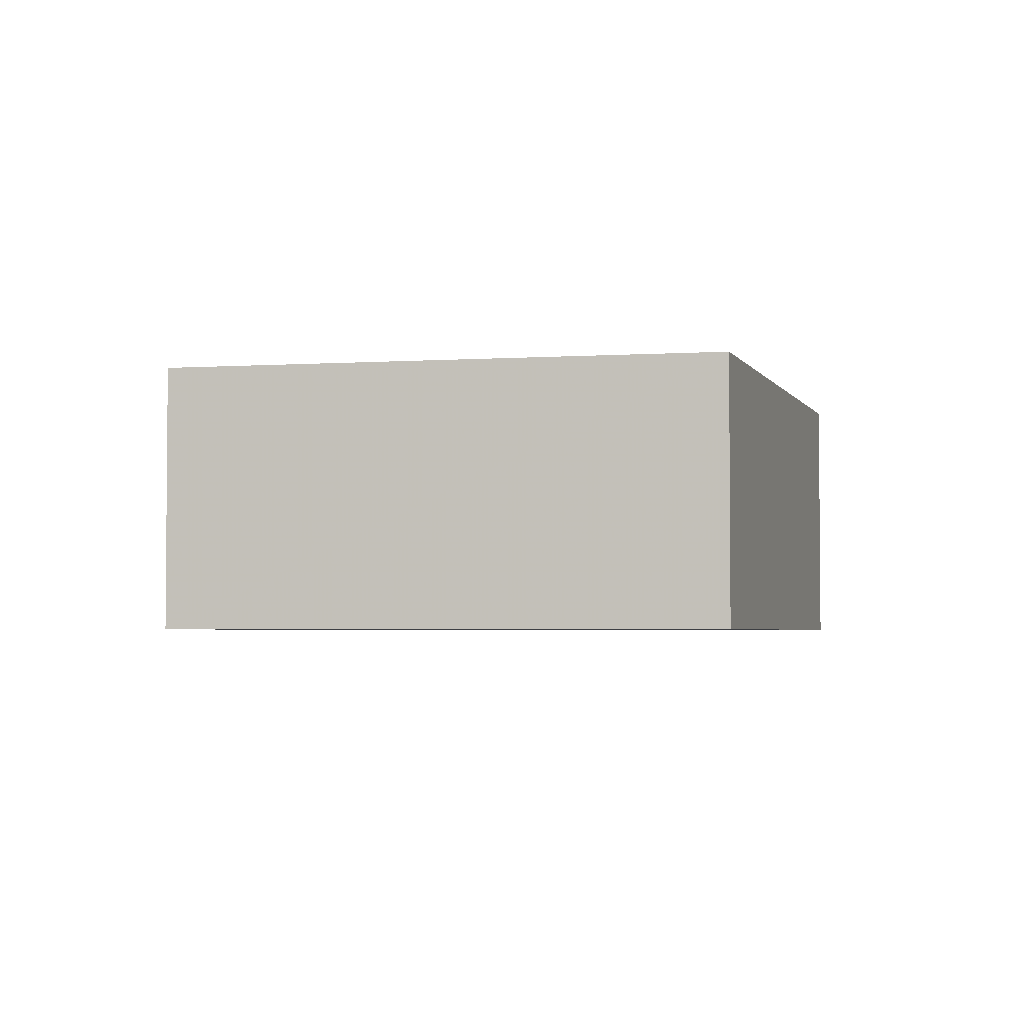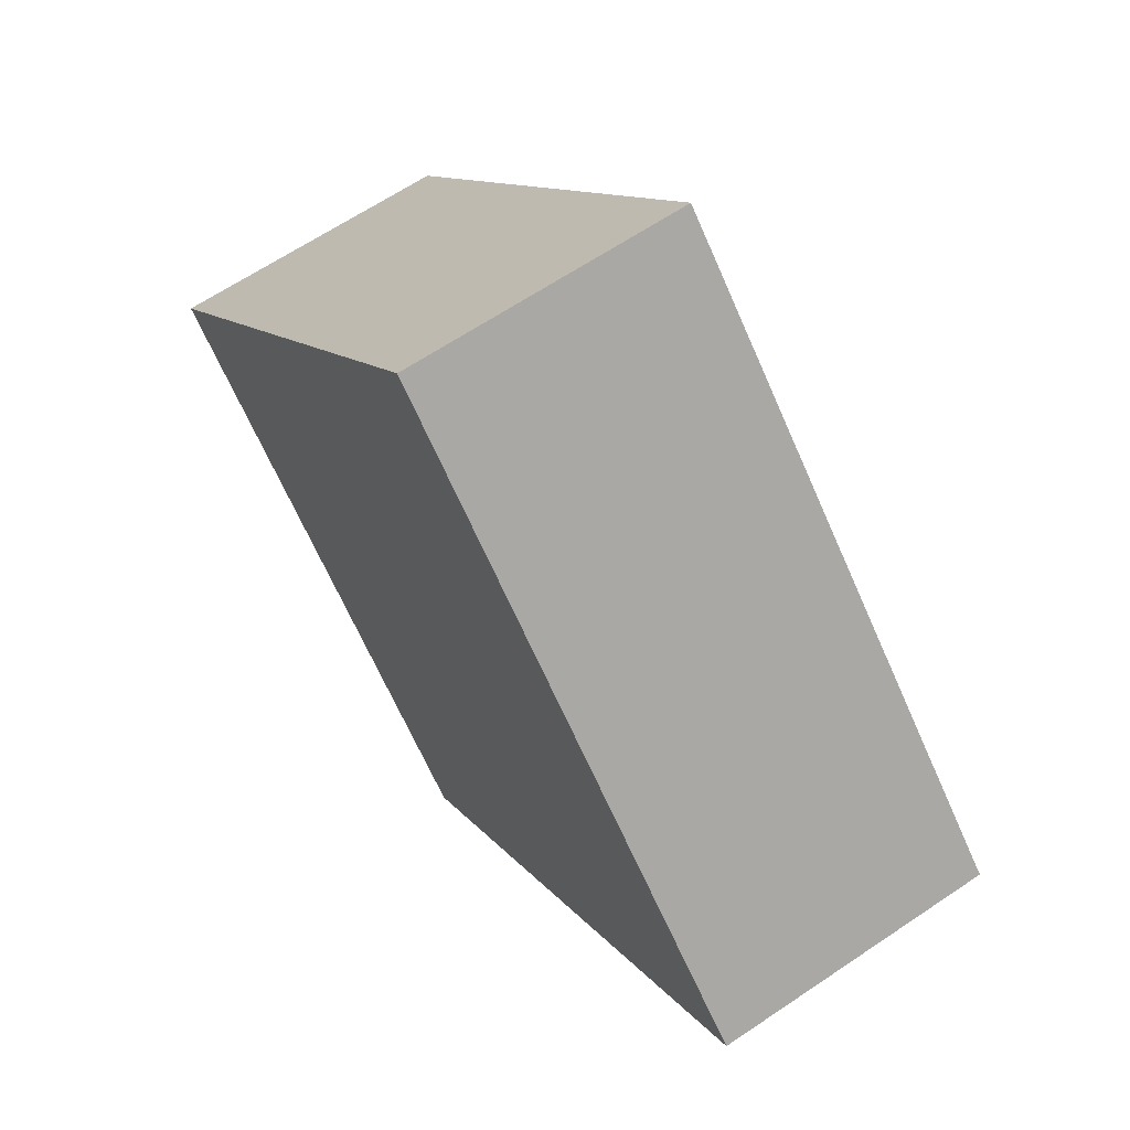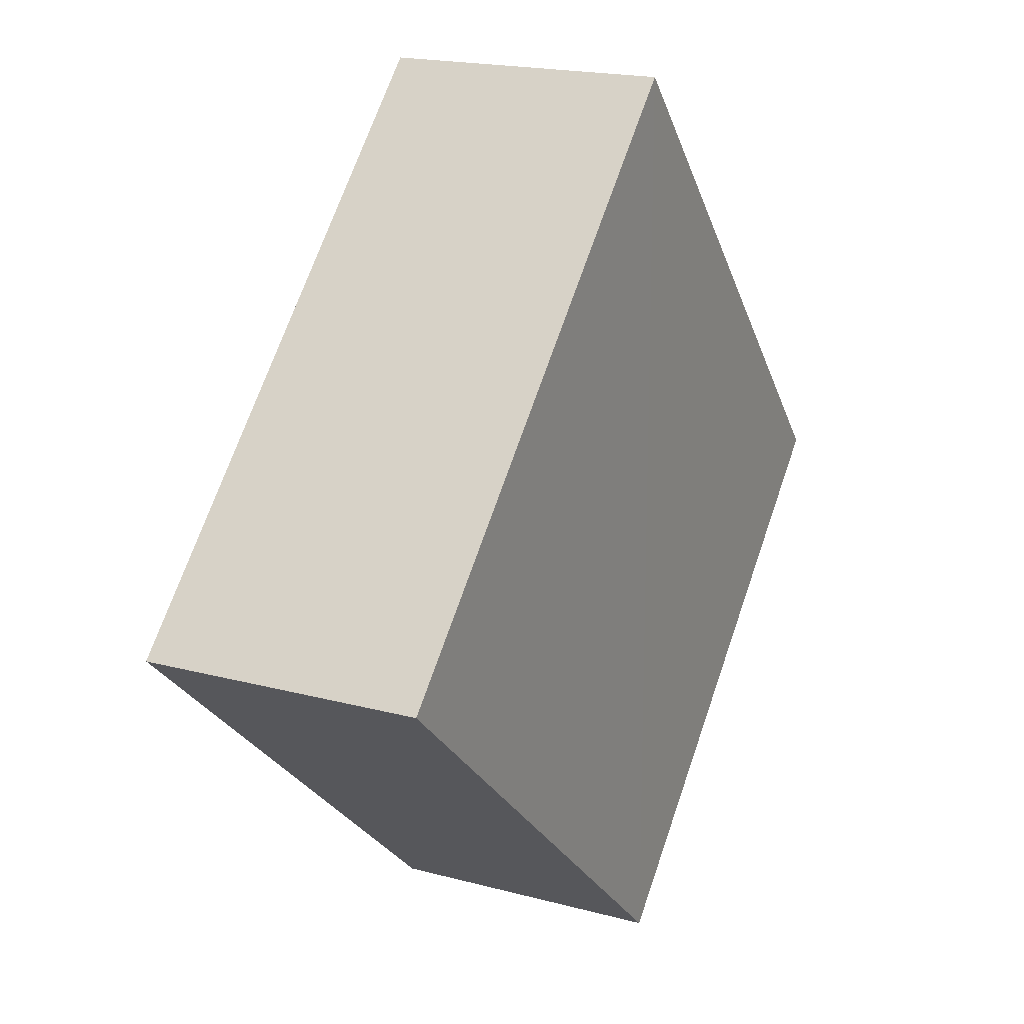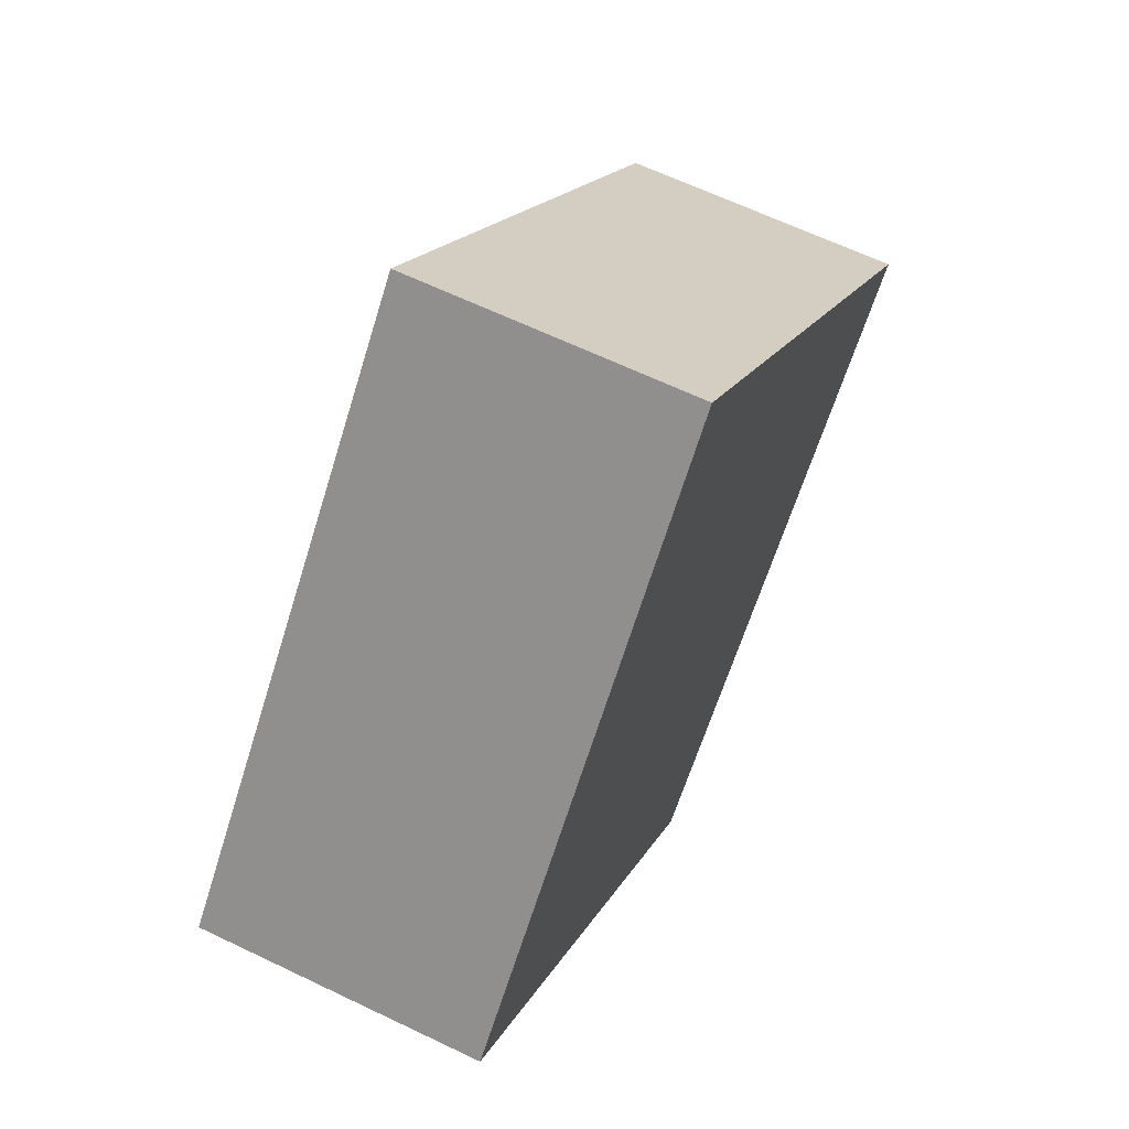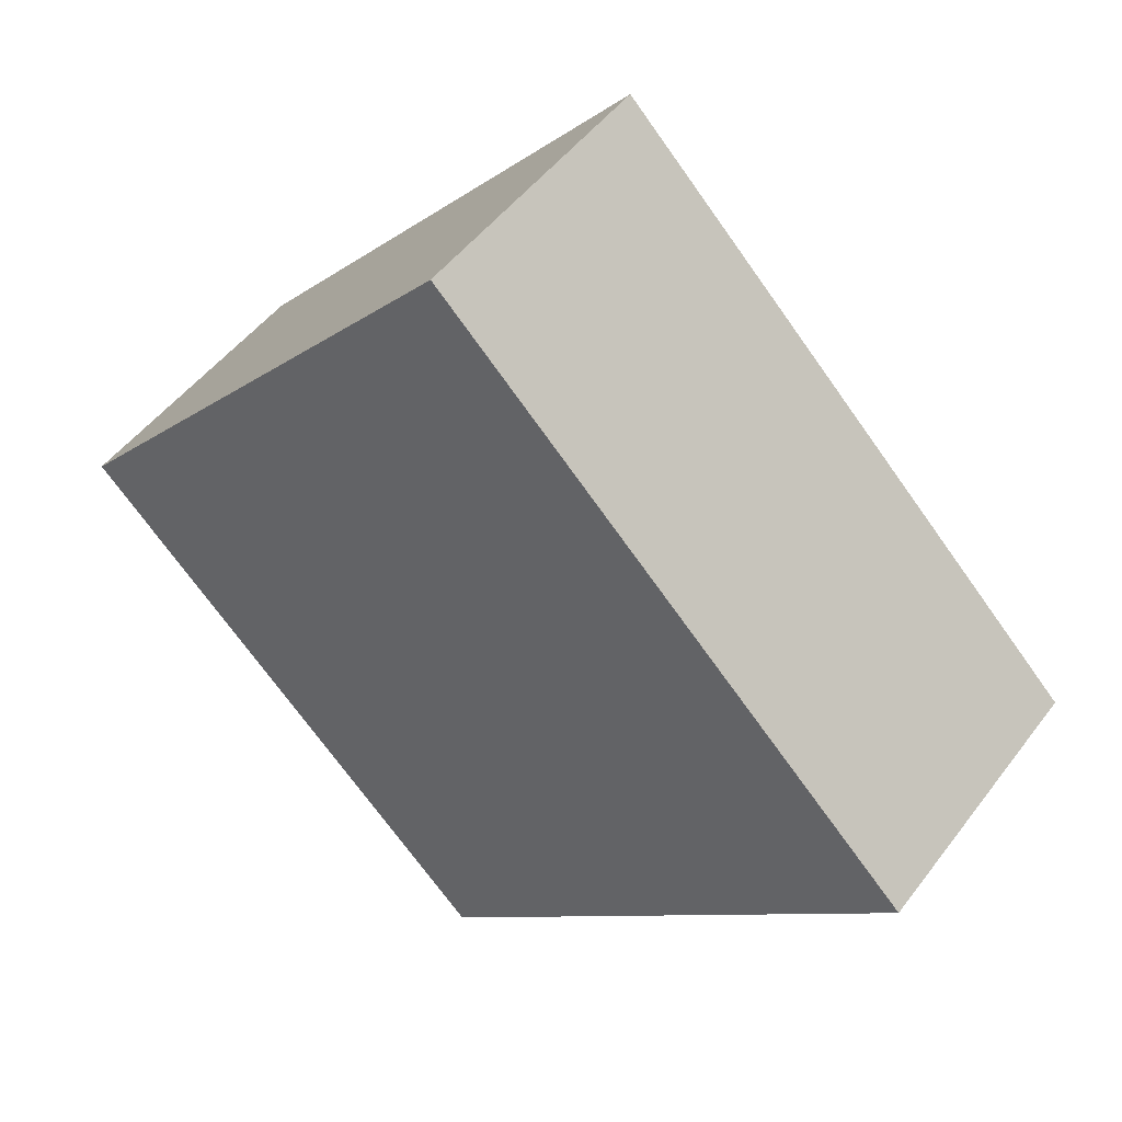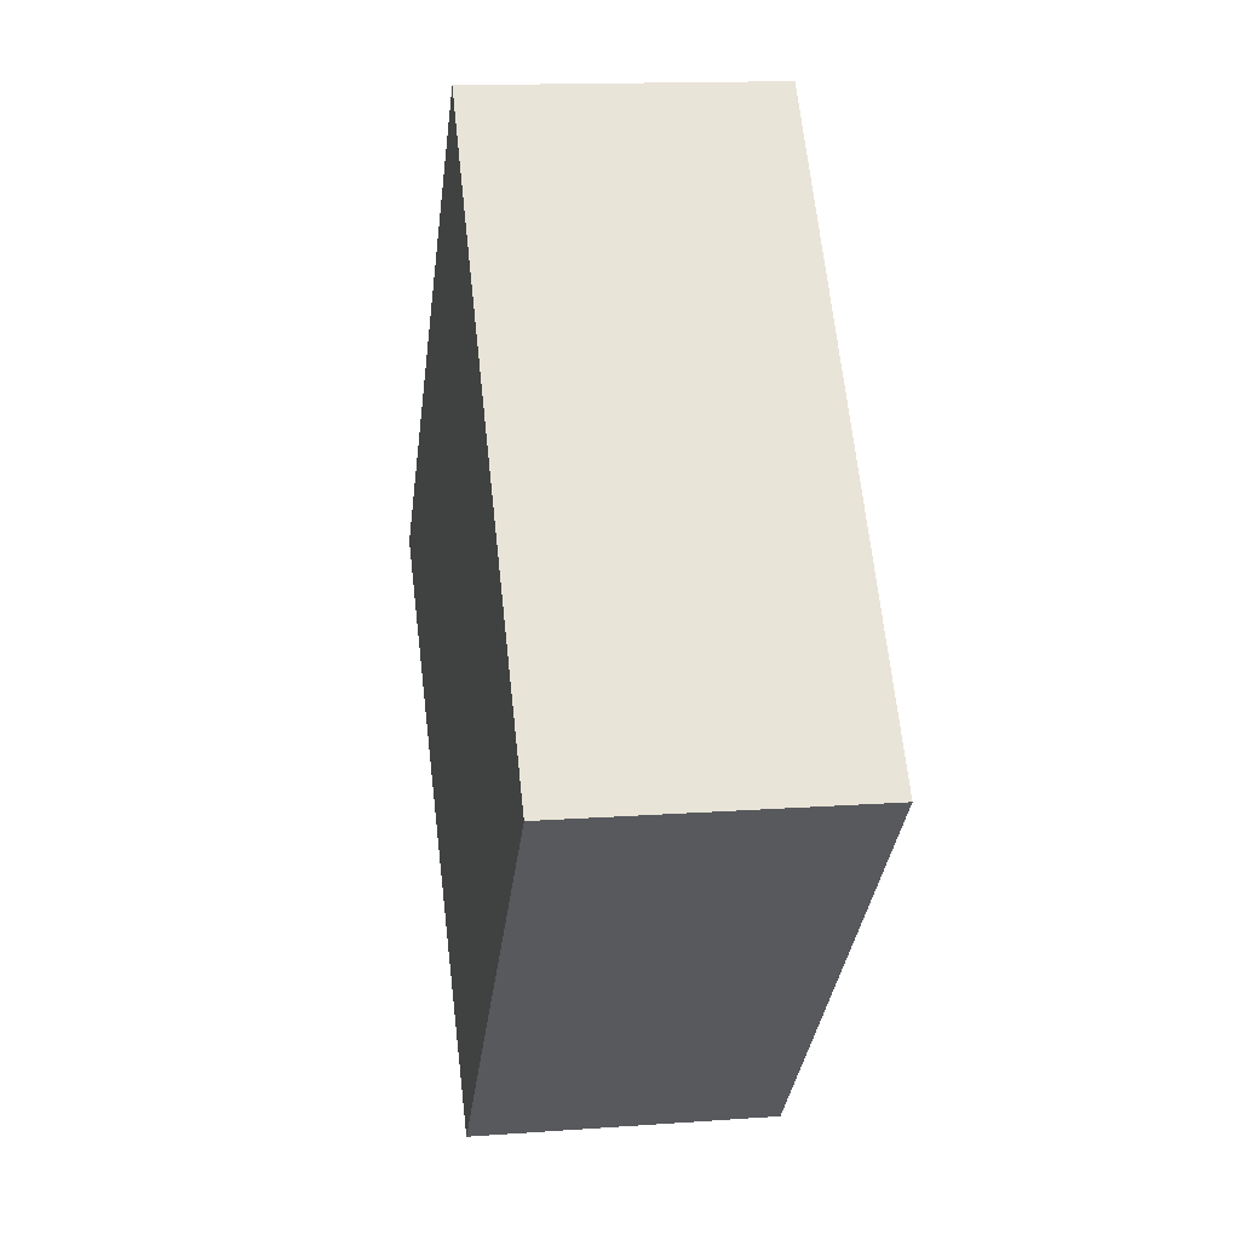
<metadata>
{"format":"obj","ext":"obj","renderer":"f3d","projection":"perspective","resolution":1024,"background":"white","views":[{"elev":-3.2,"azim":-32.2,"up":"+Z"},{"elev":63.9,"azim":55.7,"up":"+Y"},{"elev":18.8,"azim":117.1,"up":"+Y"},{"elev":63.8,"azim":-64.0,"up":"+Y"},{"elev":49.0,"azim":35.2,"up":"+Y"},{"elev":14.1,"azim":-99.0,"up":"+Y"}]}
</metadata>
<code>
o 4523
v 2162 1868 7.673
v 2162 1868 7.673
v 2162 1868 7.673
v 2162 1868 7.725
v 2162 1868 7.725
v 2162 1868 7.725
v 2162 1868 7.673
v 2162 1868 7.673
v 2162 1868 7.673
v 2162 1868 7.725
v 2162 1868 7.673
v 2162 1868 7.725
v 2162 1868 7.725
v 2162 1868 7.725
v 2162 1868 7.725
v 2162 1868 7.725
v 2162 1868 7.673
v 2162 1868 7.725
v 2162 1868 7.673
v 2162 1868 7.725
v 2162 1868 7.725
v 2162 1868 7.673
v 2162 1868 7.725
v 2162 1868 7.725
v 2162 1868 7.673
v 2162 1868 7.673
v 2162 1868 7.725
v 2162 1868 7.673
v 2162 1868 7.673
f 1 2 3
f 1 4 5
f 6 2 7
f 8 9 7
f 10 7 11
f 12 13 14
f 14 15 16
f 17 15 18
f 19 20 21
f 22 23 20
f 24 25 26
f 27 28 29

</code>
